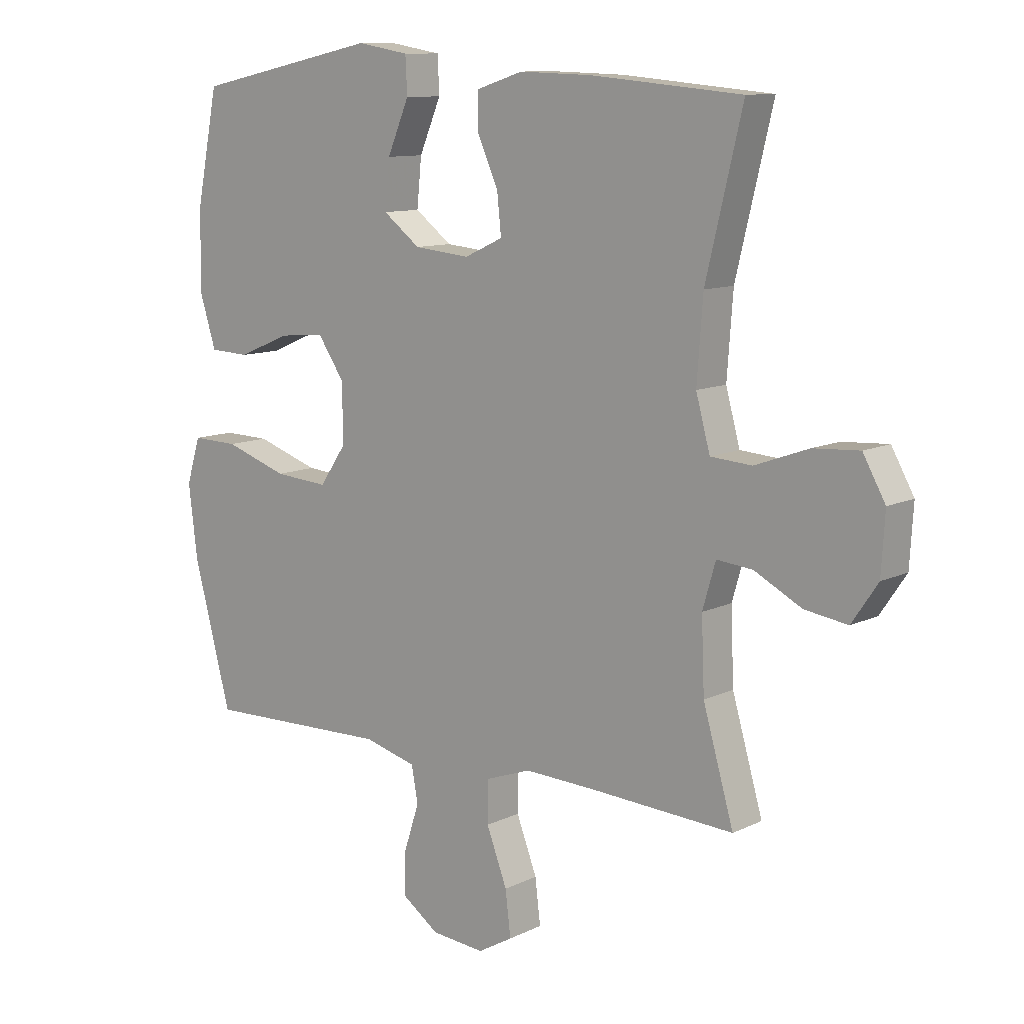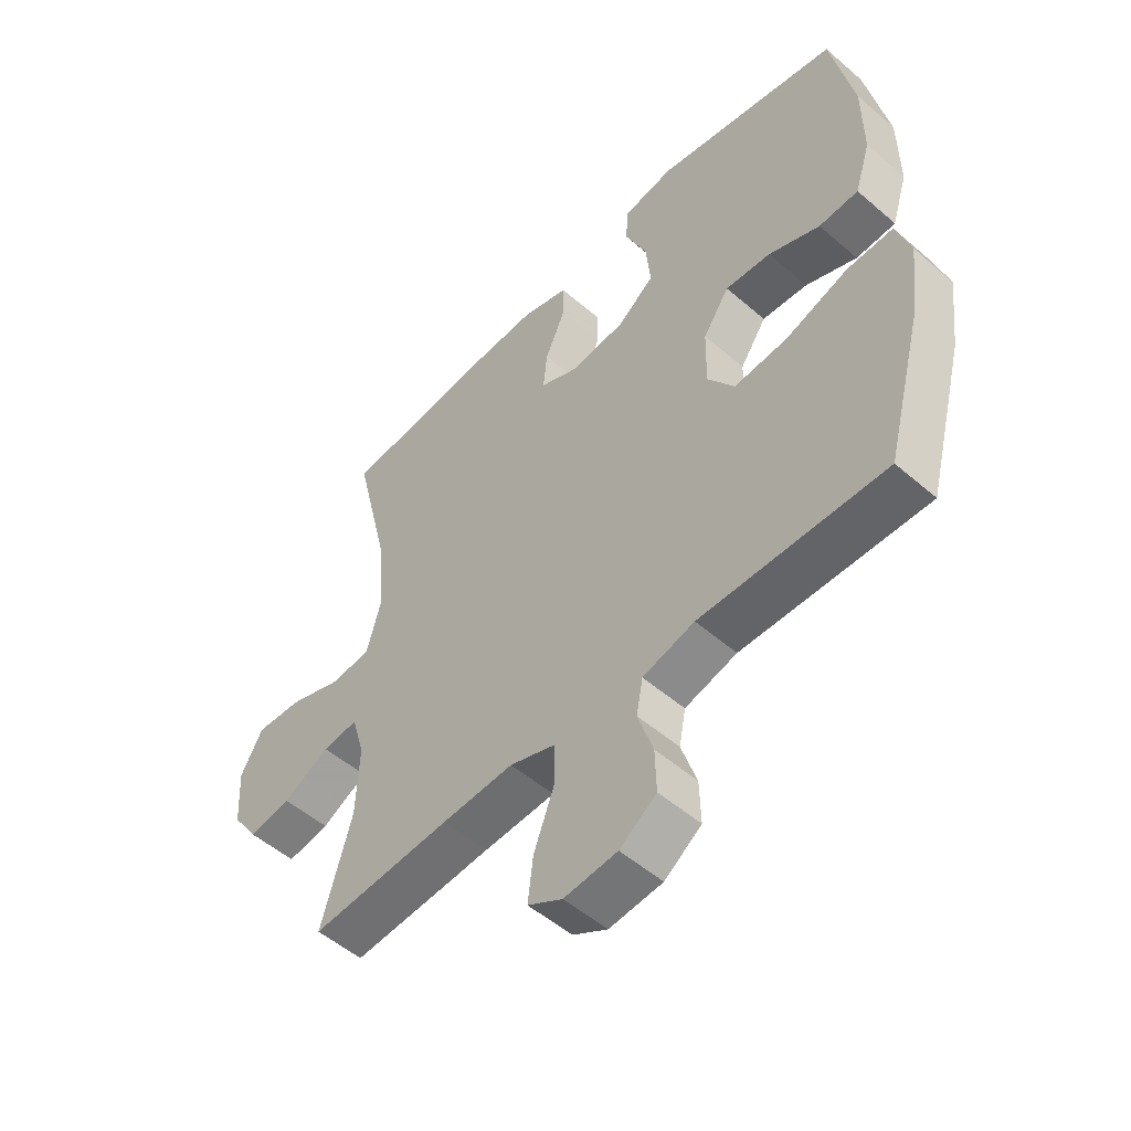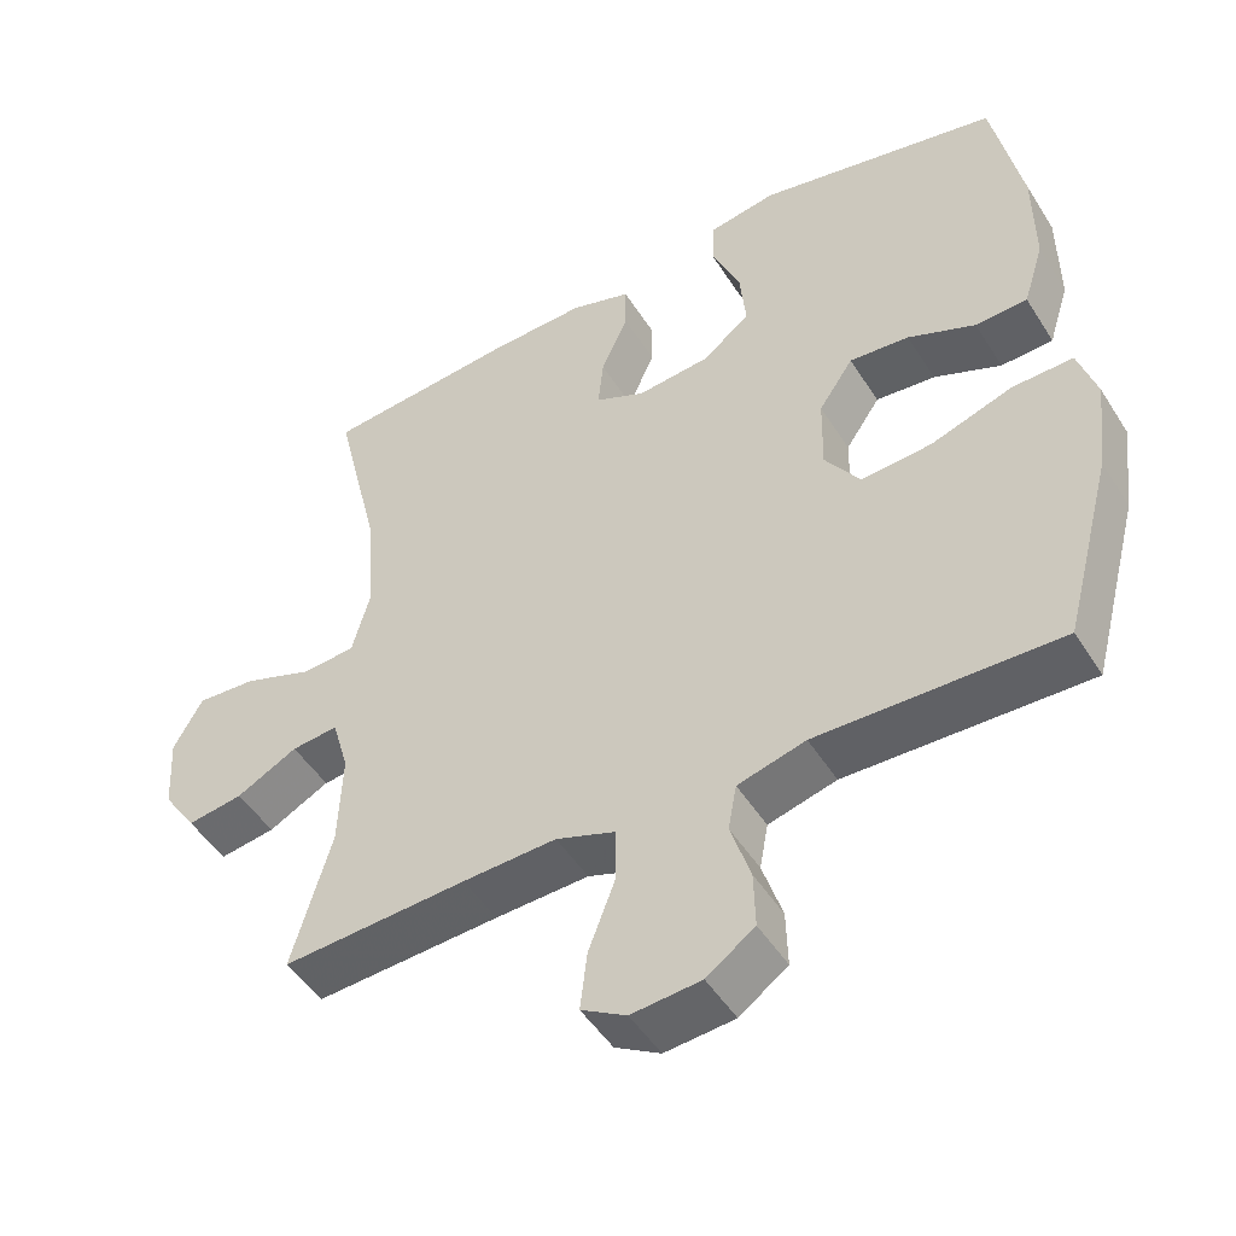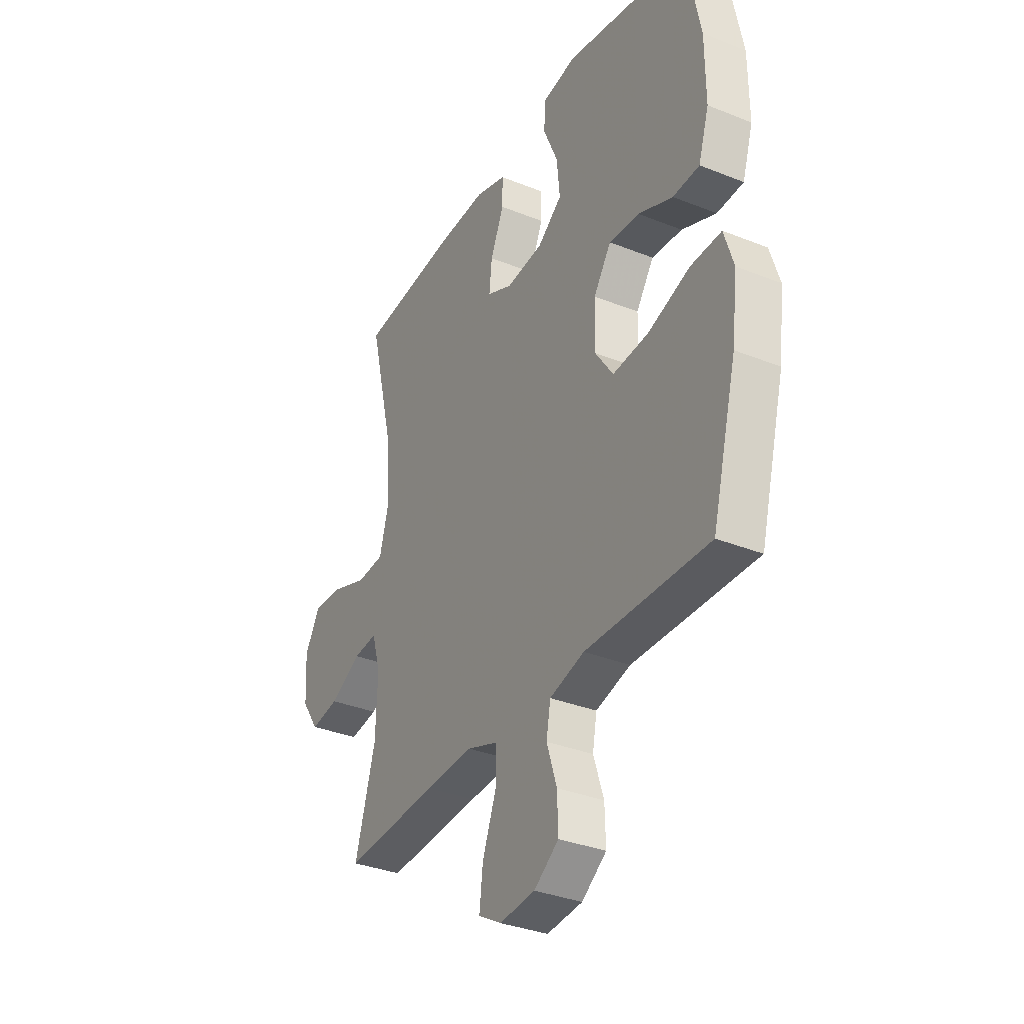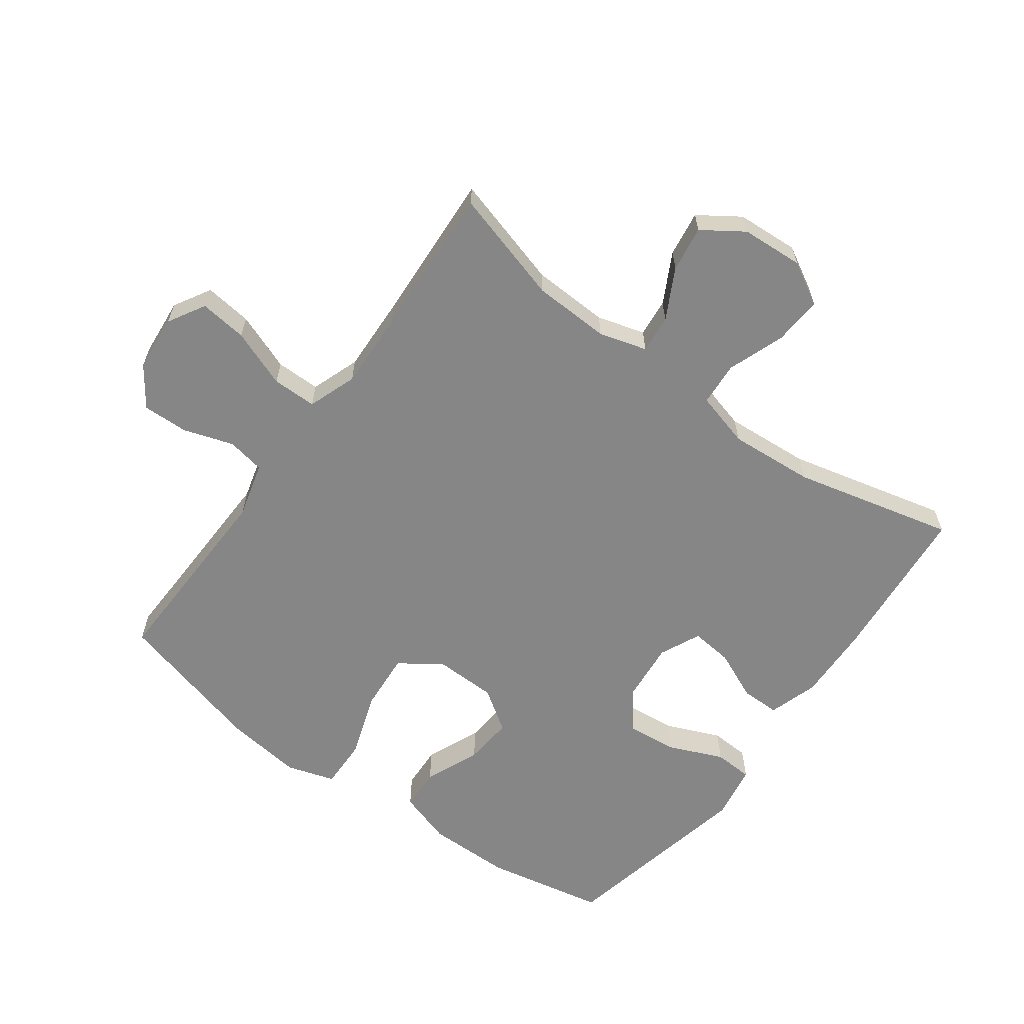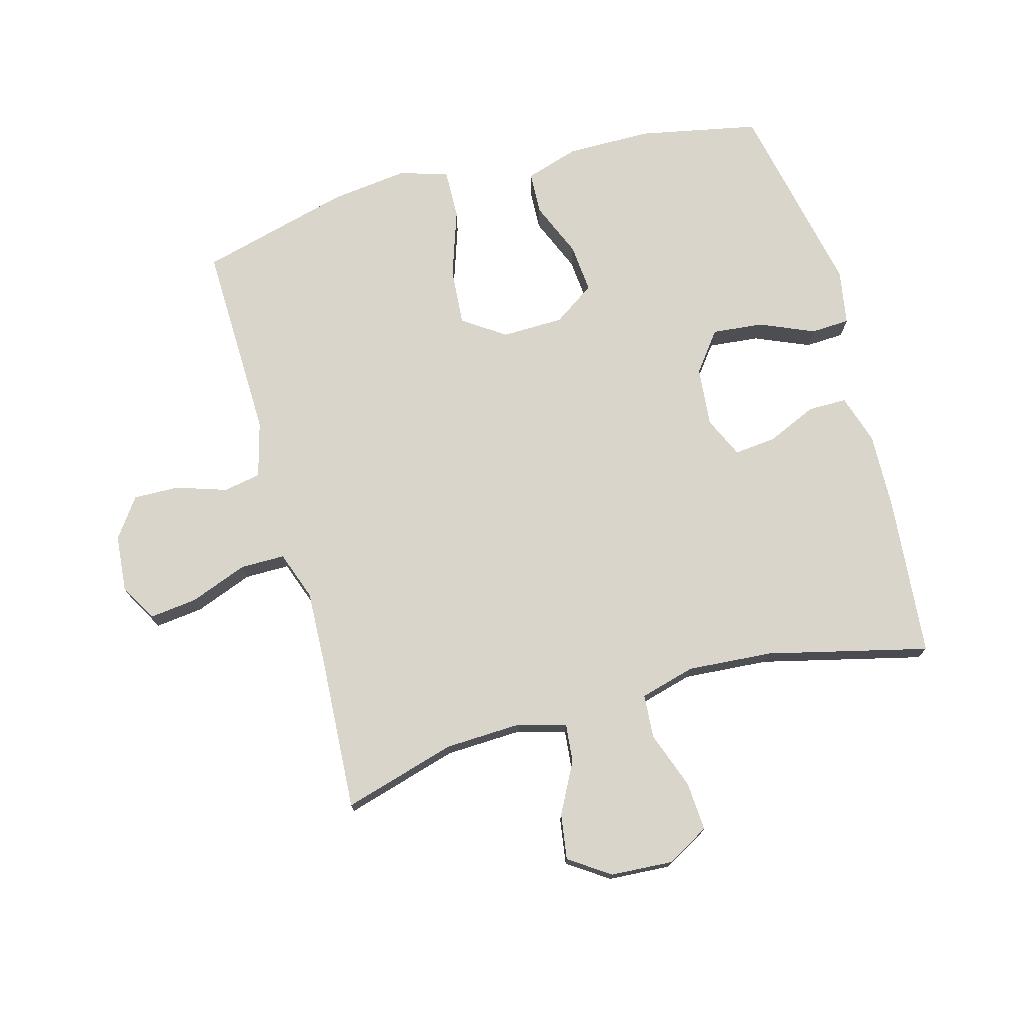
<metadata>
{"format":"obj","ext":"obj","renderer":"f3d","projection":"perspective","resolution":1024,"background":"white","views":[{"elev":10.7,"azim":-140.0,"up":"+Z"},{"elev":-52.4,"azim":47.1,"up":"+Z"},{"elev":-48.6,"azim":30.9,"up":"+Z"},{"elev":-34.1,"azim":61.5,"up":"+Z"},{"elev":-62.1,"azim":-126.2,"up":"+Y"},{"elev":74.4,"azim":-105.3,"up":"+Y"}]}
</metadata>
<code>
v -0.5 0.07 0.5
v -0.245 0.07 0.523
v -0.121 0.07 0.527
v -0.042 0.07 0.502
v -0.042 0.07 0.44
v -0.077 0.07 0.361
v -0.084 0.07 0.294
v -0.019 0.07 0.264
v 0.076 0.07 0.273
v 0.139 0.07 0.321
v 0.131 0.07 0.402
v 0.094 0.07 0.489
v 0.097 0.07 0.551
v 0.185 0.07 0.566
v 0.5 0.07 0.5
v 0.538 0.07 0.309
v 0.539 0.07 0.174
v 0.512 0.07 0.088
v 0.444 0.07 0.085
v 0.356 0.07 0.122
v 0.278 0.07 0.129
v 0.233 0.07 0.063
v 0.231 0.07 -0.036
v 0.277 0.07 -0.103
v 0.369 0.07 -0.096
v 0.476 0.07 -0.06
v 0.555 0.07 -0.058
v 0.579 0.07 -0.135
v 0.564 0.07 -0.258
v 0.5 0.07 -0.5
v 0.184 0.07 -0.492
v 0.095 0.07 -0.516
v 0.084 0.07 -0.576
v 0.11 0.07 -0.656
v 0.112 0.07 -0.729
v 0.049 0.07 -0.774
v -0.042 0.07 -0.782
v -0.101 0.07 -0.748
v -0.092 0.07 -0.672
v -0.057 0.07 -0.58
v -0.057 0.07 -0.509
v -0.135 0.07 -0.481
v -0.258 0.07 -0.486
v -0.5 0.07 -0.5
v -0.448 0.07 -0.32
v -0.443 0.07 -0.197
v -0.465 0.07 -0.121
v -0.526 0.07 -0.127
v -0.606 0.07 -0.169
v -0.679 0.07 -0.18
v -0.723 0.07 -0.115
v -0.729 0.07 -0.016
v -0.691 0.07 0.052
v -0.613 0.07 0.047
v -0.522 0.07 0.014
v -0.452 0.07 0.019
v -0.428 0.07 0.107
v -0.438 0.07 0.243
v -0.5 0 0.5
v -0.245 0 0.523
v -0.121 0 0.527
v -0.042 0 0.502
v -0.042 0 0.44
v -0.077 0 0.361
v -0.084 0 0.294
v -0.019 0 0.264
v 0.076 0 0.273
v 0.139 0 0.321
v 0.131 0 0.402
v 0.094 0 0.489
v 0.097 0 0.551
v 0.185 0 0.566
v 0.5 0 0.5
v 0.538 0 0.309
v 0.539 0 0.174
v 0.512 0 0.088
v 0.444 0 0.085
v 0.356 0 0.122
v 0.278 0 0.129
v 0.233 0 0.063
v 0.231 0 -0.036
v 0.277 0 -0.103
v 0.369 0 -0.096
v 0.476 0 -0.06
v 0.555 0 -0.058
v 0.579 0 -0.135
v 0.564 0 -0.258
v 0.5 0 -0.5
v 0.184 0 -0.492
v 0.095 0 -0.516
v 0.084 0 -0.576
v 0.11 0 -0.656
v 0.112 0 -0.729
v 0.049 0 -0.774
v -0.042 0 -0.782
v -0.101 0 -0.748
v -0.092 0 -0.672
v -0.057 0 -0.58
v -0.057 0 -0.509
v -0.135 0 -0.481
v -0.258 0 -0.486
v -0.5 0 -0.5
v -0.448 0 -0.32
v -0.443 0 -0.197
v -0.465 0 -0.121
v -0.526 0 -0.127
v -0.606 0 -0.169
v -0.679 0 -0.18
v -0.723 0 -0.115
v -0.729 0 -0.016
v -0.691 0 0.052
v -0.613 0 0.047
v -0.522 0 0.014
v -0.452 0 0.019
v -0.428 0 0.107
v -0.438 0 0.243
f 53 54 55
f 52 53 55
f 51 52 55
f 50 51 55
f 49 50 55
f 48 49 55
f 47 48 55 56
f 46 47 56 57
f 43 44 45
f 45 46 57
f 43 45 57
f 42 43 57
f 38 39 40
f 37 38 40
f 36 37 40
f 35 36 40
f 34 35 40
f 33 34 40
f 32 33 40 41
f 42 57 58
f 41 42 58
f 32 41 58
f 31 32 58
f 29 30 31
f 28 29 31
f 27 28 31
f 26 27 31
f 25 26 31
f 18 19 20
f 17 18 20
f 16 17 20
f 15 16 20
f 14 15 20
f 13 14 20
f 12 13 20
f 11 12 20
f 10 11 20 21
f 9 10 21 22
f 4 5 6
f 3 4 6
f 2 3 6
f 1 2 6
f 58 1 6
f 58 6 7
f 31 58 7 8
f 24 25 31
f 23 24 31 8
f 8 9 22 23
f 113 112 111
f 113 111 110
f 113 110 109
f 113 109 108
f 113 108 107
f 113 107 106
f 114 113 106 105
f 115 114 105 104
f 103 102 101
f 115 104 103
f 115 103 101
f 115 101 100
f 98 97 96
f 98 96 95
f 98 95 94
f 98 94 93
f 98 93 92
f 98 92 91
f 99 98 91 90
f 116 115 100
f 116 100 99
f 116 99 90
f 116 90 89
f 89 88 87
f 89 87 86
f 89 86 85
f 89 85 84
f 89 84 83
f 78 77 76
f 78 76 75
f 78 75 74
f 78 74 73
f 78 73 72
f 78 72 71
f 78 71 70
f 78 70 69
f 79 78 69 68
f 80 79 68 67
f 64 63 62
f 64 62 61
f 64 61 60
f 64 60 59
f 64 59 116
f 65 64 116
f 66 65 116 89
f 89 83 82
f 66 89 82 81
f 81 80 67 66
f 1 59 60 2
f 2 60 61 3
f 3 61 62 4
f 4 62 63 5
f 5 63 64 6
f 6 64 65 7
f 7 65 66 8
f 8 66 67 9
f 9 67 68 10
f 10 68 69 11
f 11 69 70 12
f 12 70 71 13
f 13 71 72 14
f 14 72 73 15
f 15 73 74 16
f 16 74 75 17
f 17 75 76 18
f 18 76 77 19
f 19 77 78 20
f 20 78 79 21
f 21 79 80 22
f 22 80 81 23
f 23 81 82 24
f 24 82 83 25
f 25 83 84 26
f 26 84 85 27
f 27 85 86 28
f 28 86 87 29
f 29 87 88 30
f 30 88 89 31
f 31 89 90 32
f 32 90 91 33
f 33 91 92 34
f 34 92 93 35
f 35 93 94 36
f 36 94 95 37
f 37 95 96 38
f 38 96 97 39
f 39 97 98 40
f 40 98 99 41
f 41 99 100 42
f 42 100 101 43
f 43 101 102 44
f 44 102 103 45
f 45 103 104 46
f 46 104 105 47
f 47 105 106 48
f 48 106 107 49
f 49 107 108 50
f 50 108 109 51
f 51 109 110 52
f 52 110 111 53
f 53 111 112 54
f 54 112 113 55
f 55 113 114 56
f 56 114 115 57
f 57 115 116 58
f 58 116 59 1

</code>
